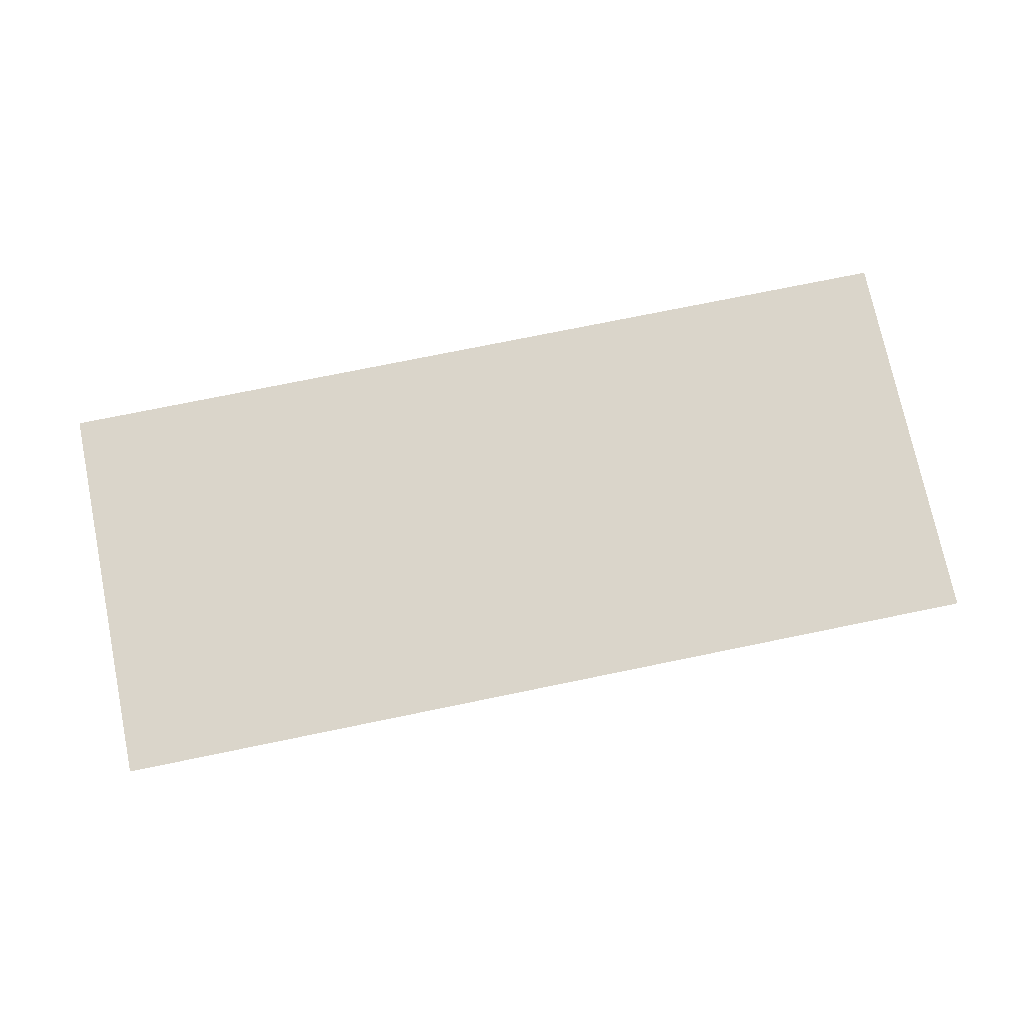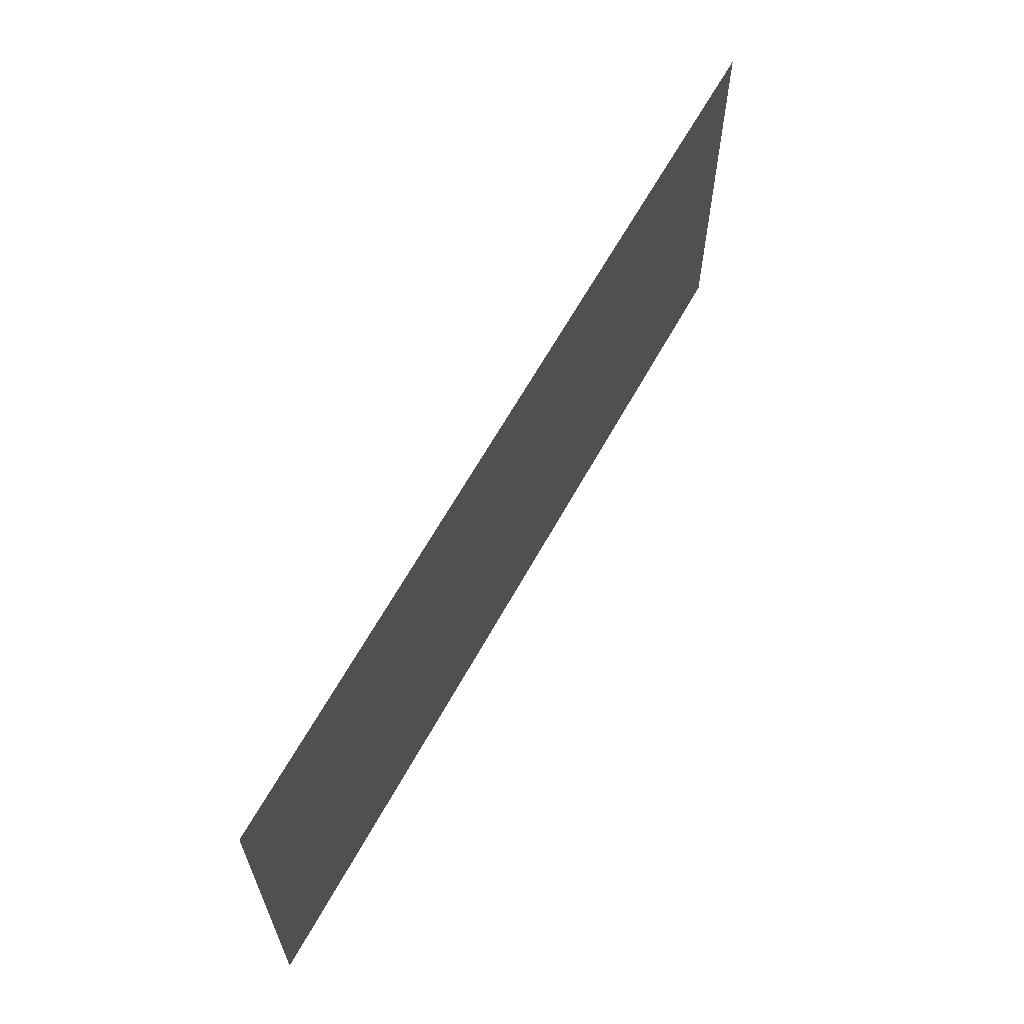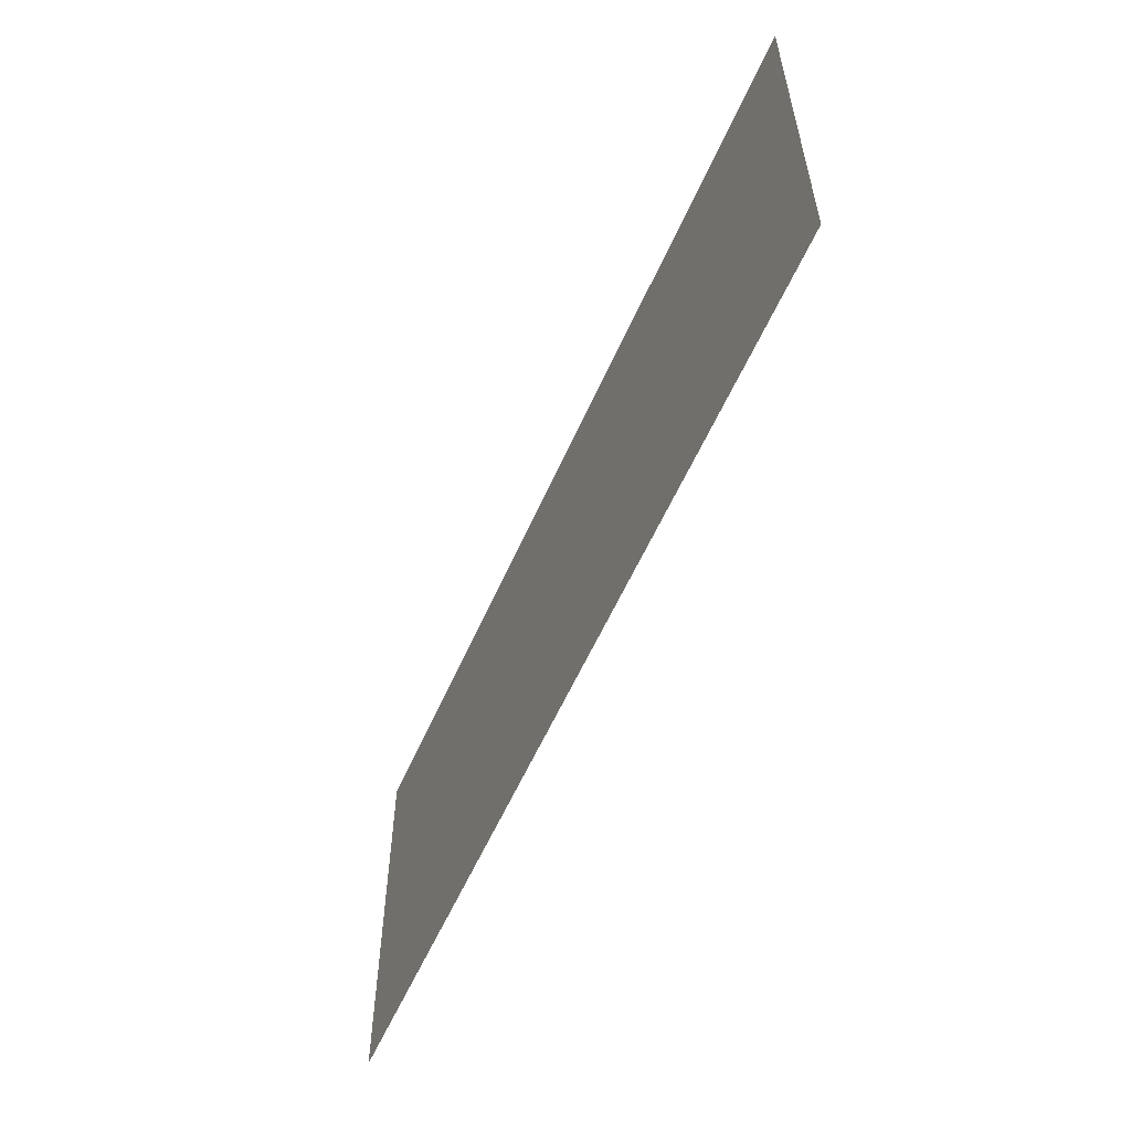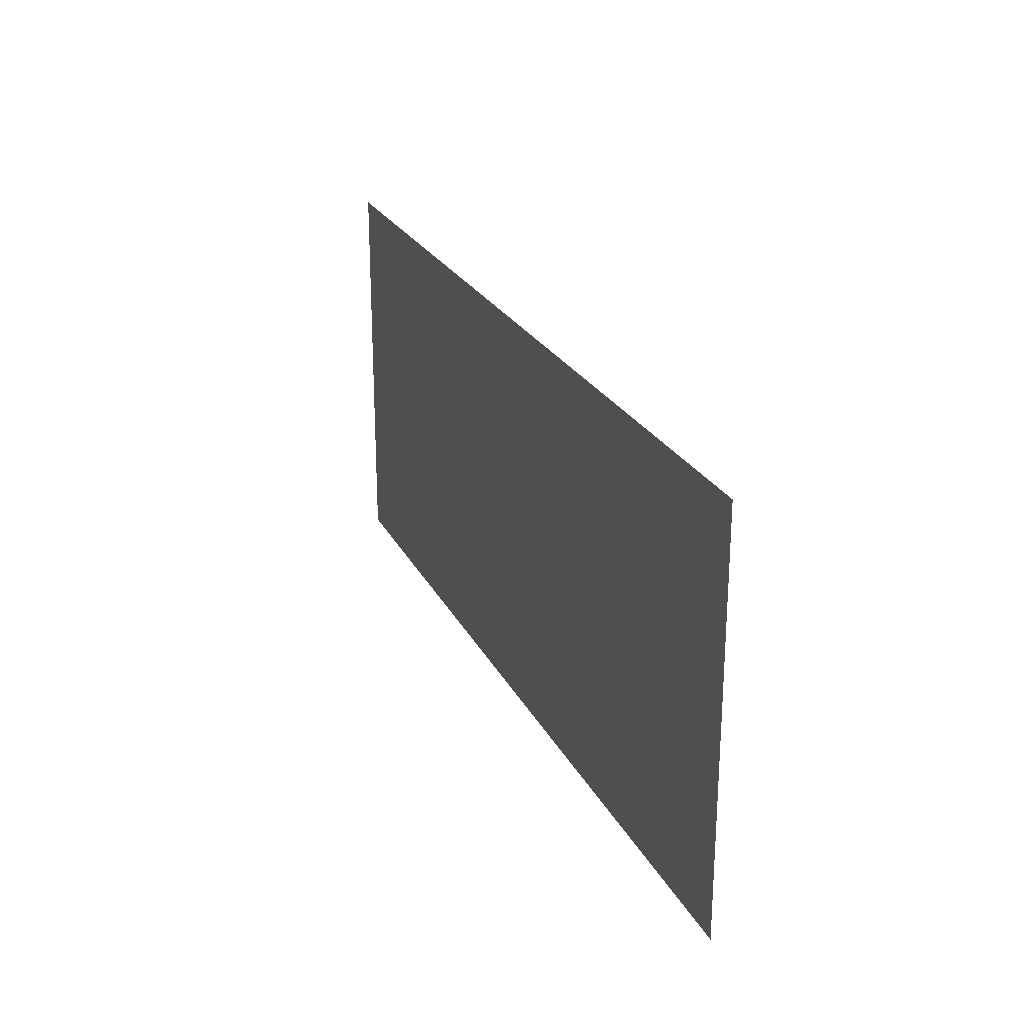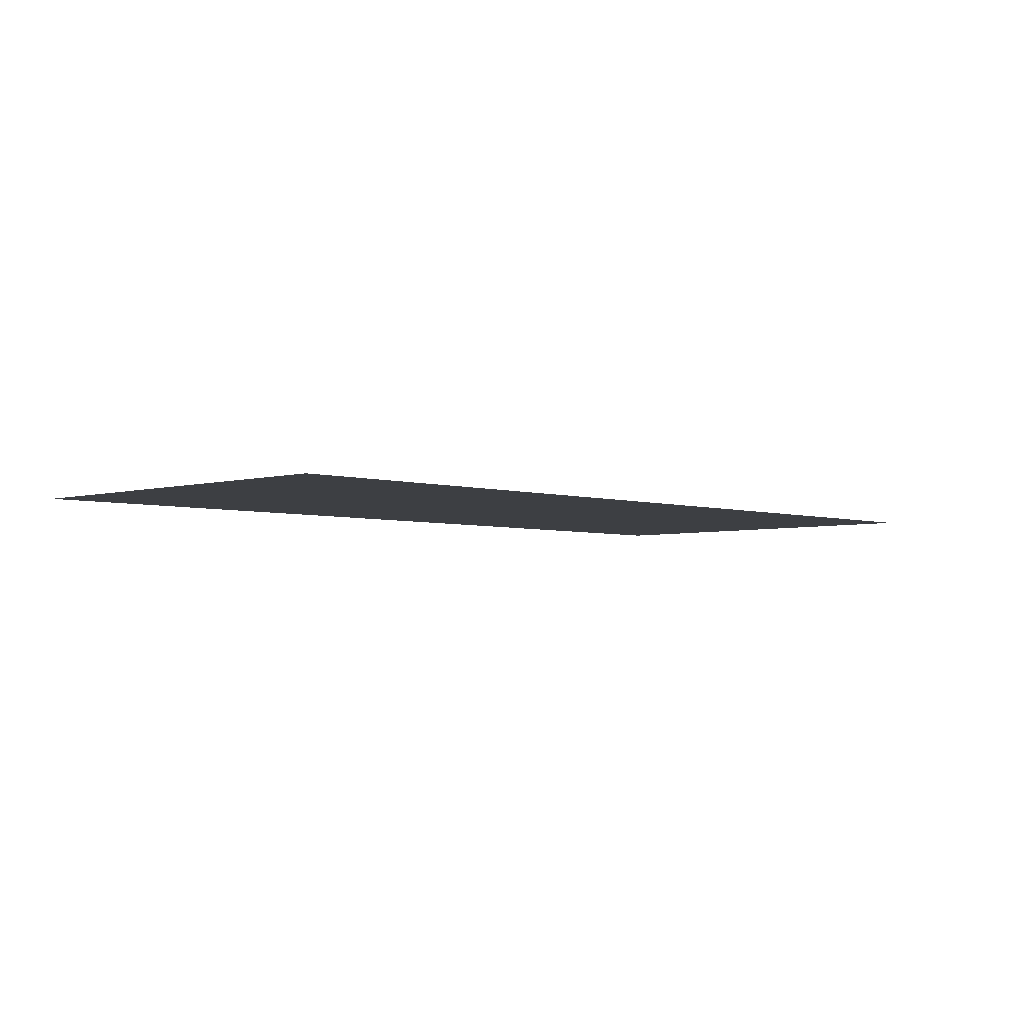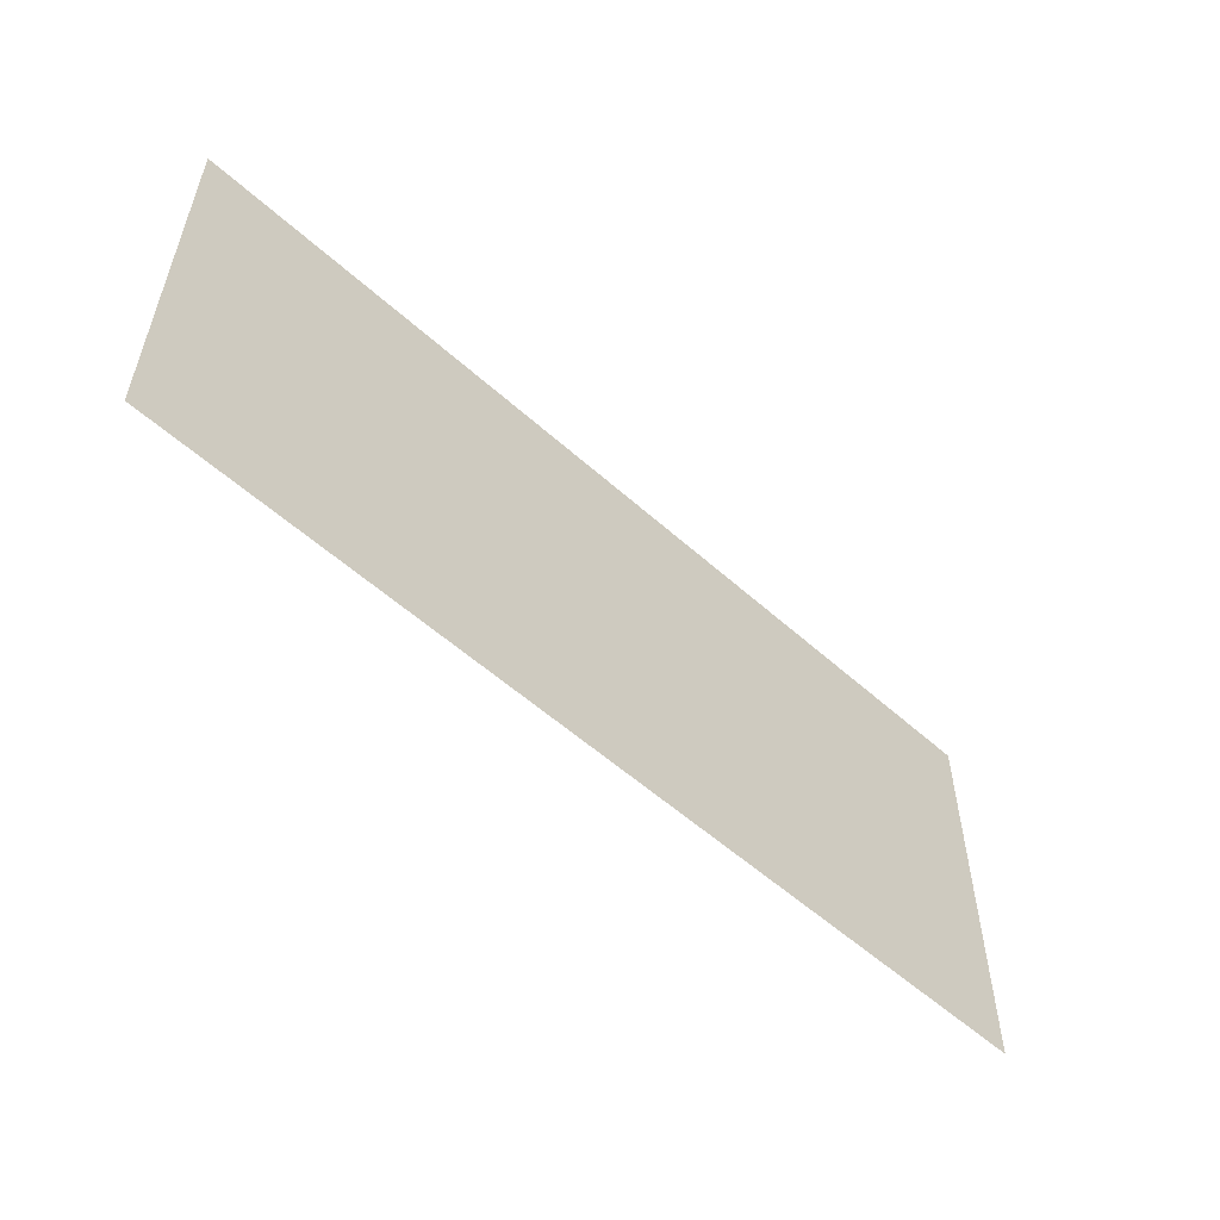
<metadata>
{"format":"obj","ext":"obj","renderer":"f3d","projection":"perspective","resolution":1024,"background":"white","views":[{"elev":74.2,"azim":168.4,"up":"+Z"},{"elev":62.6,"azim":118.7,"up":"+Y"},{"elev":-57.1,"azim":-113.5,"up":"+Y"},{"elev":24.0,"azim":-111.2,"up":"+Y"},{"elev":-4.0,"azim":134.0,"up":"+Z"},{"elev":-55.0,"azim":-43.5,"up":"+Y"}]}
</metadata>
<code>
g GeneratedMesh_1024x448
v 13.33 -5.833 0
v 13.33 5.833 0
v -13.33 5.833 0
v -13.33 -5.833 0
g GeneratedMesh_1024x448_0
f 3 2 1
f 1 4 3

</code>
